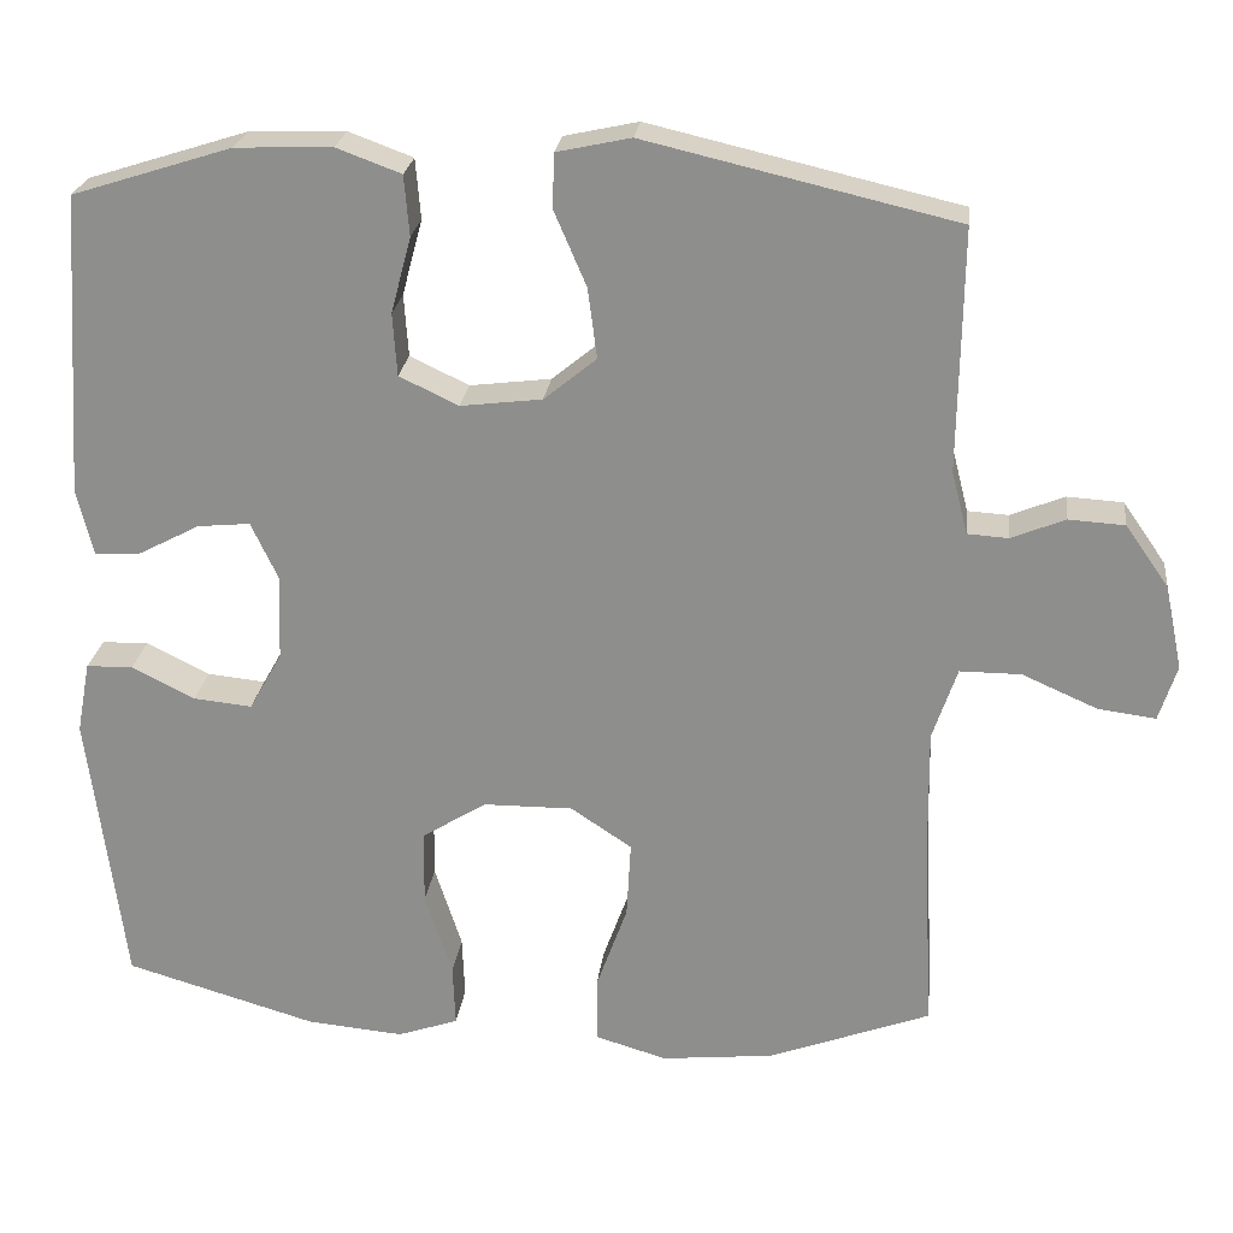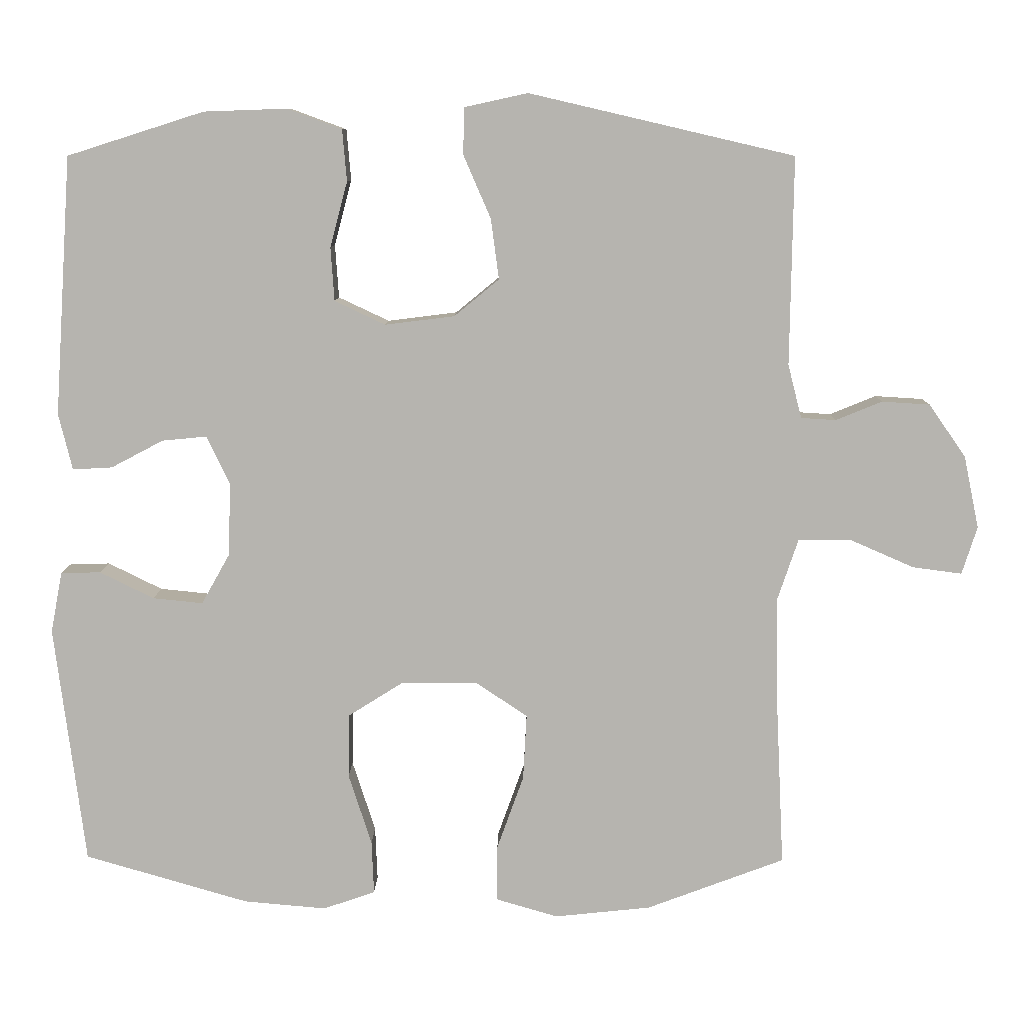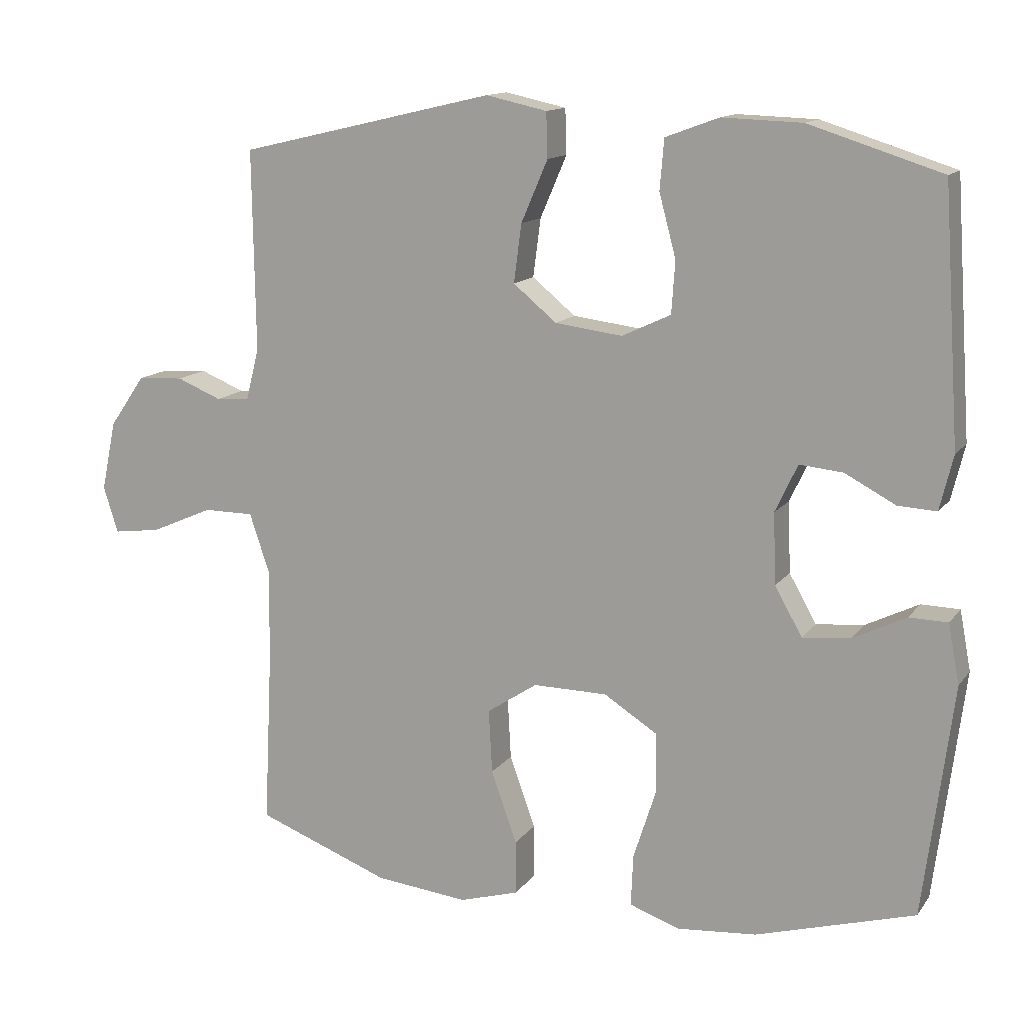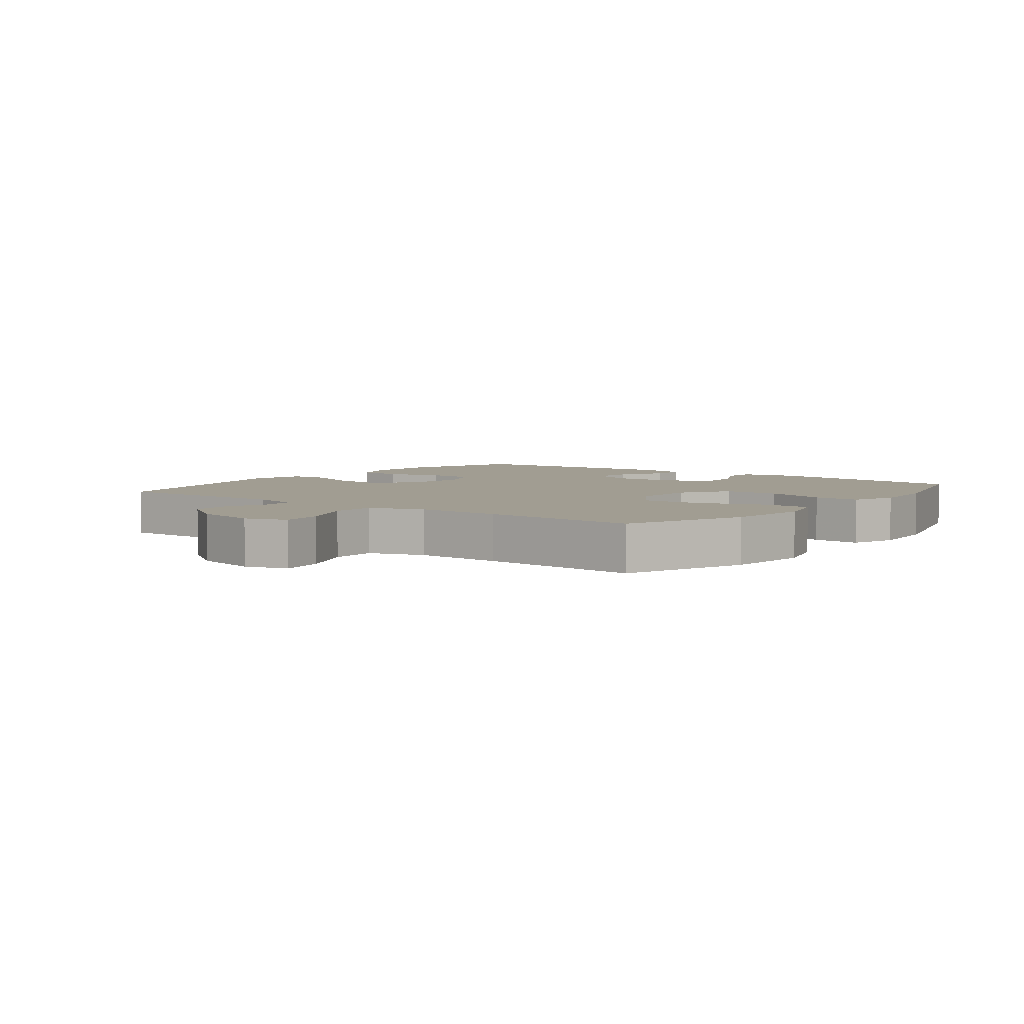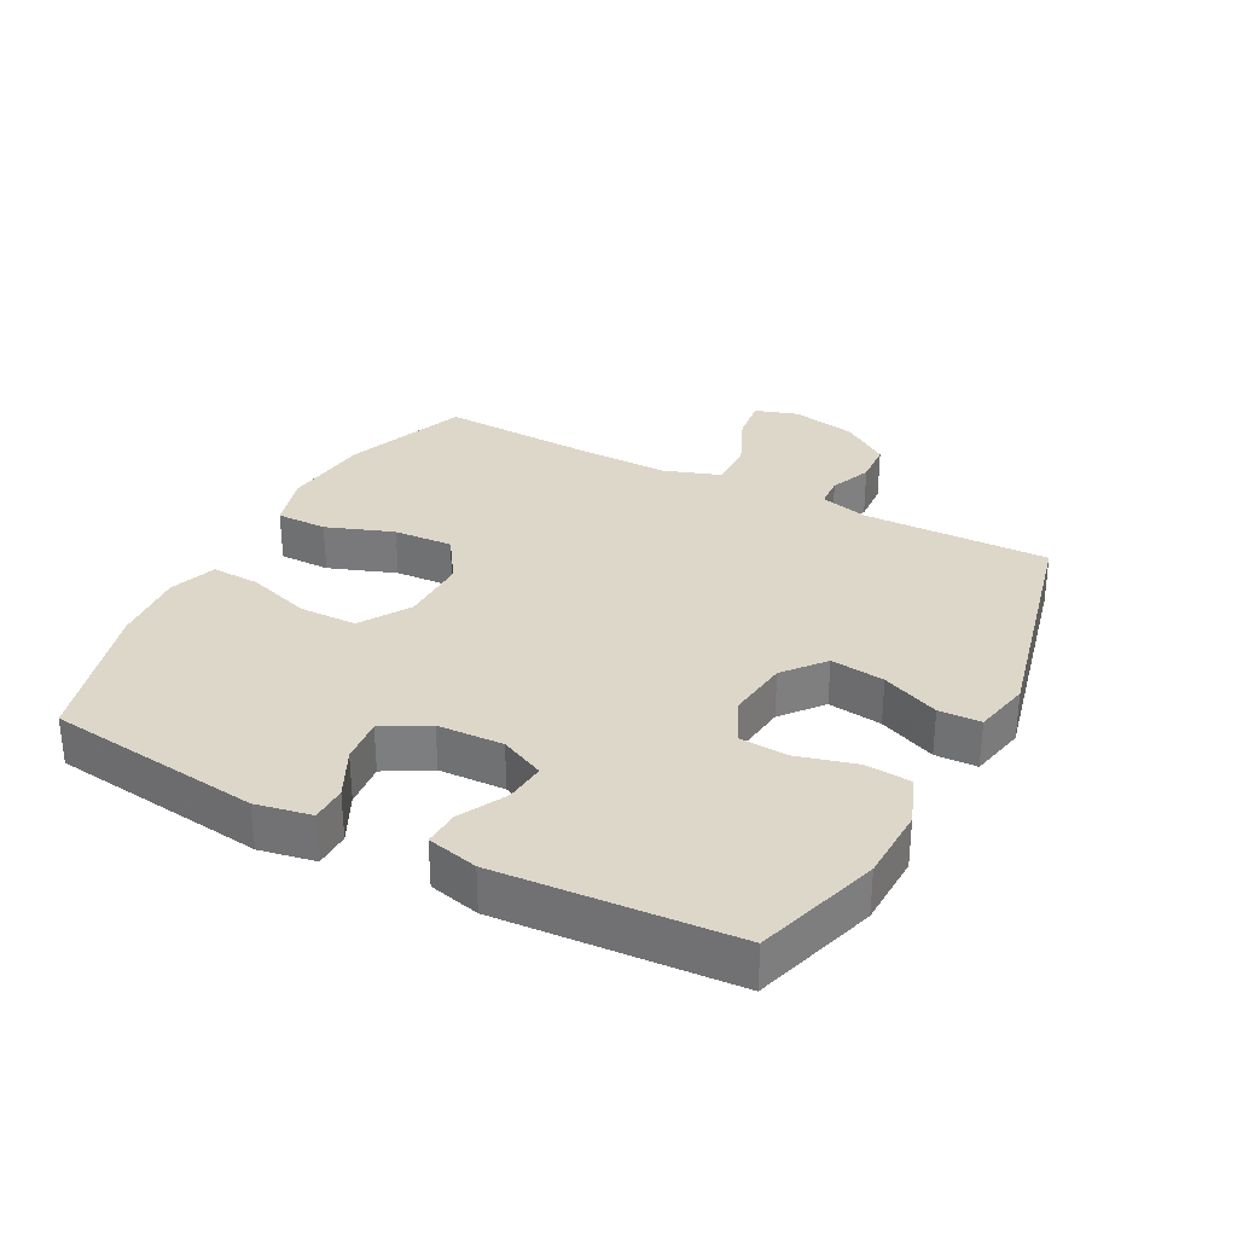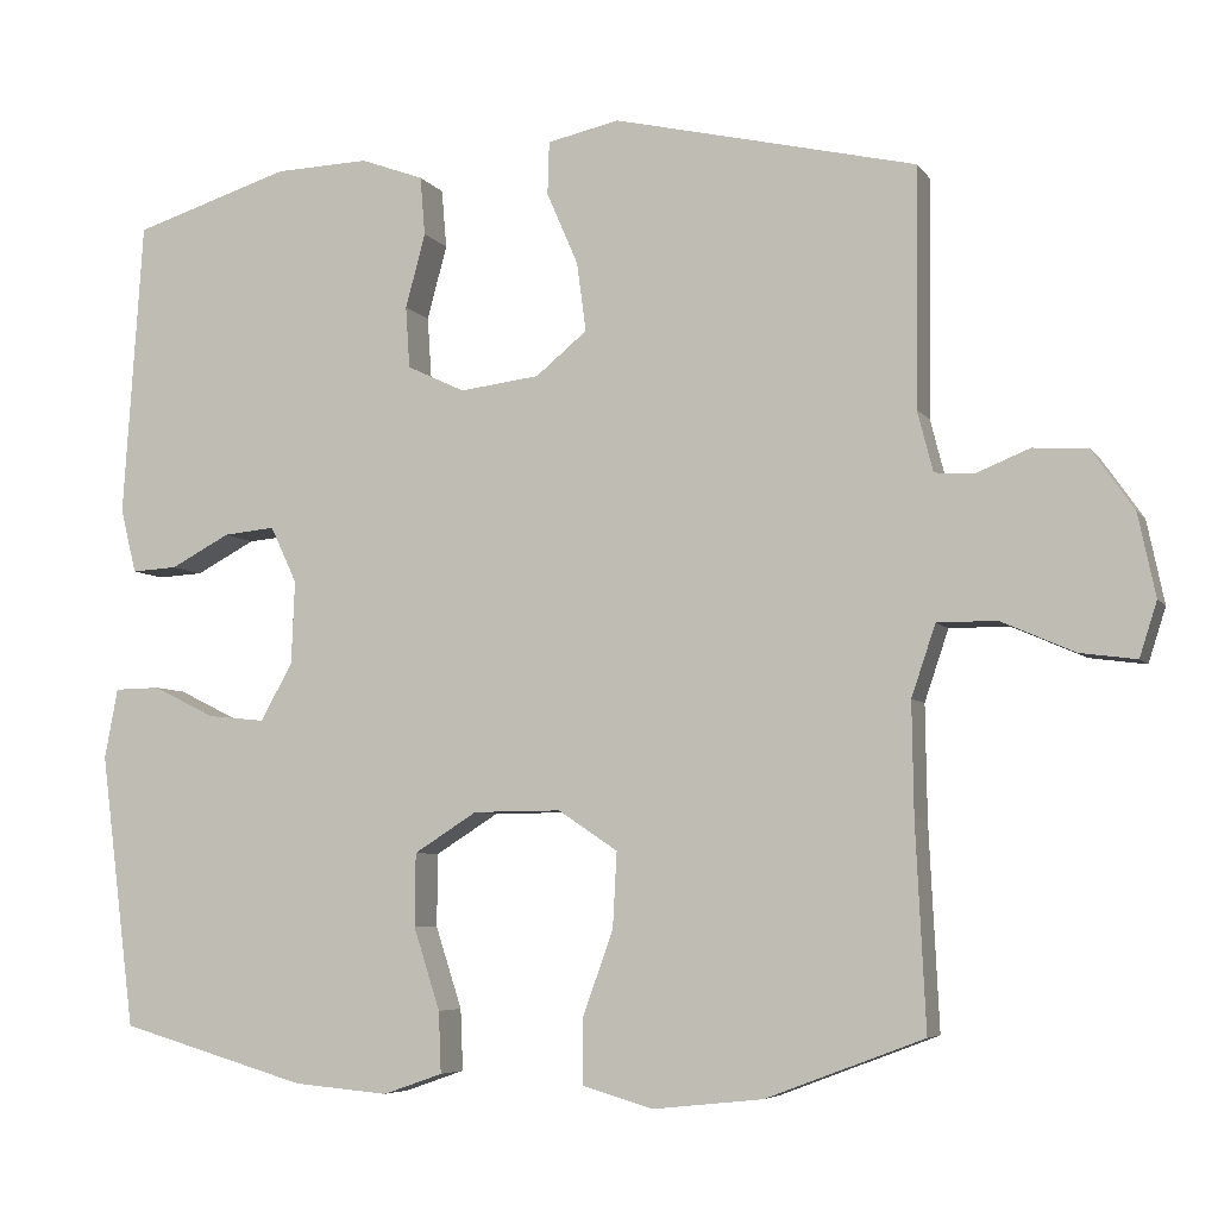
<metadata>
{"format":"obj","ext":"obj","renderer":"f3d","projection":"perspective","resolution":1024,"background":"white","views":[{"elev":24.1,"azim":6.8,"up":"+Z"},{"elev":9.1,"azim":1.0,"up":"+Z"},{"elev":13.3,"azim":-157.3,"up":"+Z"},{"elev":4.8,"azim":127.5,"up":"+Y"},{"elev":30.9,"azim":-62.4,"up":"+Y"},{"elev":-5.9,"azim":18.8,"up":"+Z"}]}
</metadata>
<code>
v 0.5 0.07 0.5
v 0.496 0.07 0.213
v 0.515 0.07 0.139
v 0.563 0.07 0.136
v 0.627 0.07 0.162
v 0.693 0.07 0.158
v 0.744 0.07 0.085
v 0.765 0.07 -0.015
v 0.744 0.07 -0.081
v 0.676 0.07 -0.072
v 0.587 0.07 -0.033
v 0.515 0.07 -0.033
v 0.486 0.07 -0.119
v 0.488 0.07 -0.254
v 0.5 0.07 -0.5
v 0.309 0.07 -0.572
v 0.176 0.07 -0.586
v 0.091 0.07 -0.561
v 0.091 0.07 -0.483
v 0.128 0.07 -0.38
v 0.133 0.07 -0.289
v 0.061 0.07 -0.241
v -0.045 0.07 -0.242
v -0.121 0.07 -0.29
v -0.122 0.07 -0.378
v -0.09 0.07 -0.477
v -0.087 0.07 -0.551
v -0.159 0.07 -0.576
v -0.273 0.07 -0.566
v -0.5 0.07 -0.5
v -0.542 0.07 -0.169
v -0.526 0.07 -0.084
v -0.471 0.07 -0.083
v -0.396 0.07 -0.12
v -0.327 0.07 -0.127
v -0.288 0.07 -0.058
v -0.284 0.07 0.043
v -0.316 0.07 0.111
v -0.378 0.07 0.105
v -0.45 0.07 0.067
v -0.505 0.07 0.064
v -0.524 0.07 0.142
v -0.5 0.07 0.5
v -0.311 0.07 0.56
v -0.197 0.07 0.564
v -0.121 0.07 0.536
v -0.115 0.07 0.465
v -0.139 0.07 0.375
v -0.134 0.07 0.301
v -0.064 0.07 0.268
v 0.032 0.07 0.28
v 0.094 0.07 0.331
v 0.083 0.07 0.414
v 0.045 0.07 0.502
v 0.047 0.07 0.566
v 0.134 0.07 0.585
v 0.5 0 0.5
v 0.496 0 0.213
v 0.515 0 0.139
v 0.563 0 0.136
v 0.627 0 0.162
v 0.693 0 0.158
v 0.744 0 0.085
v 0.765 0 -0.015
v 0.744 0 -0.081
v 0.676 0 -0.072
v 0.587 0 -0.033
v 0.515 0 -0.033
v 0.486 0 -0.119
v 0.488 0 -0.254
v 0.5 0 -0.5
v 0.309 0 -0.572
v 0.176 0 -0.586
v 0.091 0 -0.561
v 0.091 0 -0.483
v 0.128 0 -0.38
v 0.133 0 -0.289
v 0.061 0 -0.241
v -0.045 0 -0.242
v -0.121 0 -0.29
v -0.122 0 -0.378
v -0.09 0 -0.477
v -0.087 0 -0.551
v -0.159 0 -0.576
v -0.273 0 -0.566
v -0.5 0 -0.5
v -0.542 0 -0.169
v -0.526 0 -0.084
v -0.471 0 -0.083
v -0.396 0 -0.12
v -0.327 0 -0.127
v -0.288 0 -0.058
v -0.284 0 0.043
v -0.316 0 0.111
v -0.378 0 0.105
v -0.45 0 0.067
v -0.505 0 0.064
v -0.524 0 0.142
v -0.5 0 0.5
v -0.311 0 0.56
v -0.197 0 0.564
v -0.121 0 0.536
v -0.115 0 0.465
v -0.139 0 0.375
v -0.134 0 0.301
v -0.064 0 0.268
v 0.032 0 0.28
v 0.094 0 0.331
v 0.083 0 0.414
v 0.045 0 0.502
v 0.047 0 0.566
v 0.134 0 0.585
f 53 54 55 56
f 52 53 56 1
f 51 52 1 2
f 50 51 2 3
f 45 46 47 48
f 45 48 49
f 44 45 49
f 43 44 49
f 42 43 49
f 39 40 41 42
f 38 39 42 49
f 37 38 49 50
f 31 32 33 34
f 31 34 35
f 30 31 35
f 29 30 35 36
f 25 26 27 28
f 24 25 28 29
f 17 18 19 20
f 17 20 21
f 14 15 16 17
f 13 14 17 21
f 12 13 21 22
f 8 9 10 11
f 8 11 12
f 7 8 12
f 4 5 6 7
f 3 4 7 12
f 24 29 36 37
f 23 24 37 50
f 22 23 50
f 3 12 22 50
f 112 111 110 109
f 57 112 109 108
f 58 57 108 107
f 59 58 107 106
f 104 103 102 101
f 105 104 101
f 105 101 100
f 105 100 99
f 105 99 98
f 98 97 96 95
f 105 98 95 94
f 106 105 94 93
f 90 89 88 87
f 91 90 87
f 91 87 86
f 92 91 86 85
f 84 83 82 81
f 85 84 81 80
f 76 75 74 73
f 77 76 73
f 73 72 71 70
f 77 73 70 69
f 78 77 69 68
f 67 66 65 64
f 68 67 64
f 68 64 63
f 63 62 61 60
f 68 63 60 59
f 93 92 85 80
f 106 93 80 79
f 106 79 78
f 106 78 68 59
f 1 57 58 2
f 2 58 59 3
f 3 59 60 4
f 4 60 61 5
f 5 61 62 6
f 6 62 63 7
f 7 63 64 8
f 8 64 65 9
f 9 65 66 10
f 10 66 67 11
f 11 67 68 12
f 12 68 69 13
f 13 69 70 14
f 14 70 71 15
f 15 71 72 16
f 16 72 73 17
f 17 73 74 18
f 18 74 75 19
f 19 75 76 20
f 20 76 77 21
f 21 77 78 22
f 22 78 79 23
f 23 79 80 24
f 24 80 81 25
f 25 81 82 26
f 26 82 83 27
f 27 83 84 28
f 28 84 85 29
f 29 85 86 30
f 30 86 87 31
f 31 87 88 32
f 32 88 89 33
f 33 89 90 34
f 34 90 91 35
f 35 91 92 36
f 36 92 93 37
f 37 93 94 38
f 38 94 95 39
f 39 95 96 40
f 40 96 97 41
f 41 97 98 42
f 42 98 99 43
f 43 99 100 44
f 44 100 101 45
f 45 101 102 46
f 46 102 103 47
f 47 103 104 48
f 48 104 105 49
f 49 105 106 50
f 50 106 107 51
f 51 107 108 52
f 52 108 109 53
f 53 109 110 54
f 54 110 111 55
f 55 111 112 56
f 56 112 57 1

</code>
